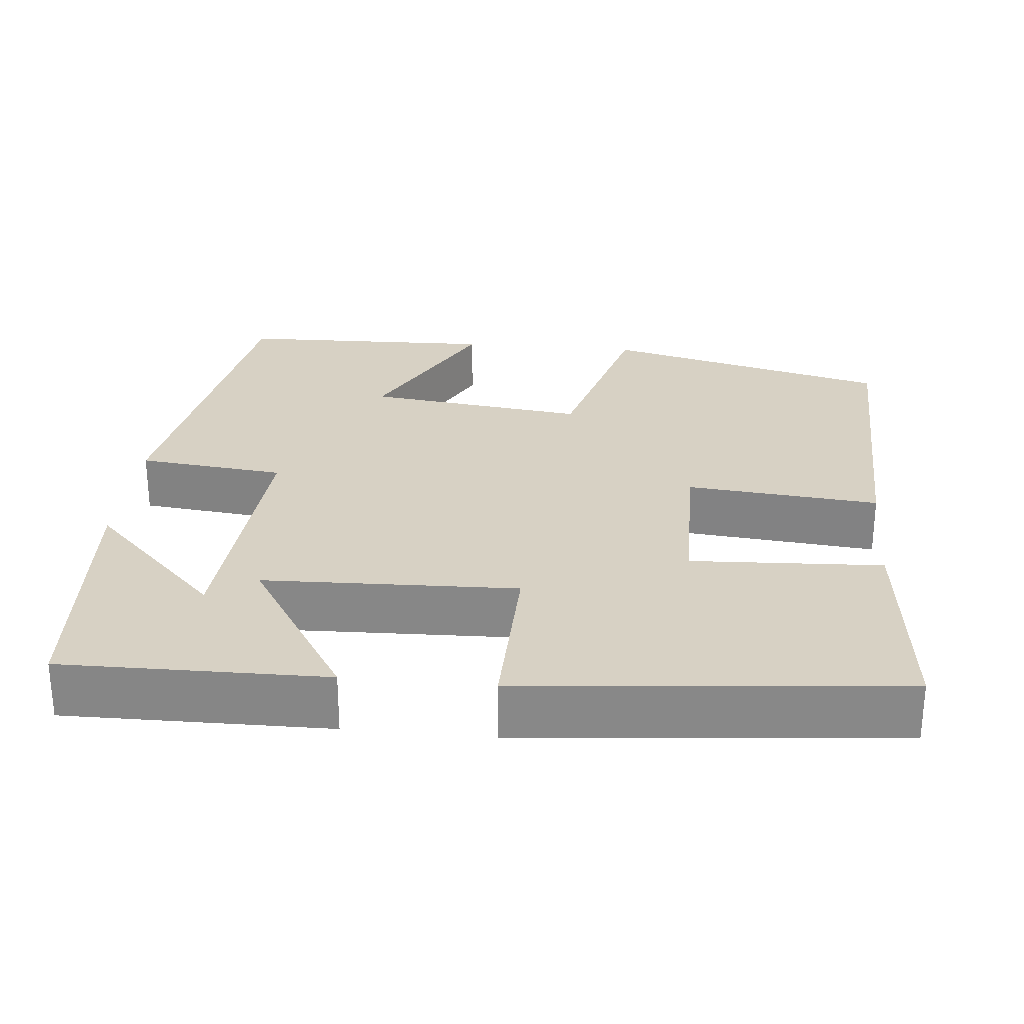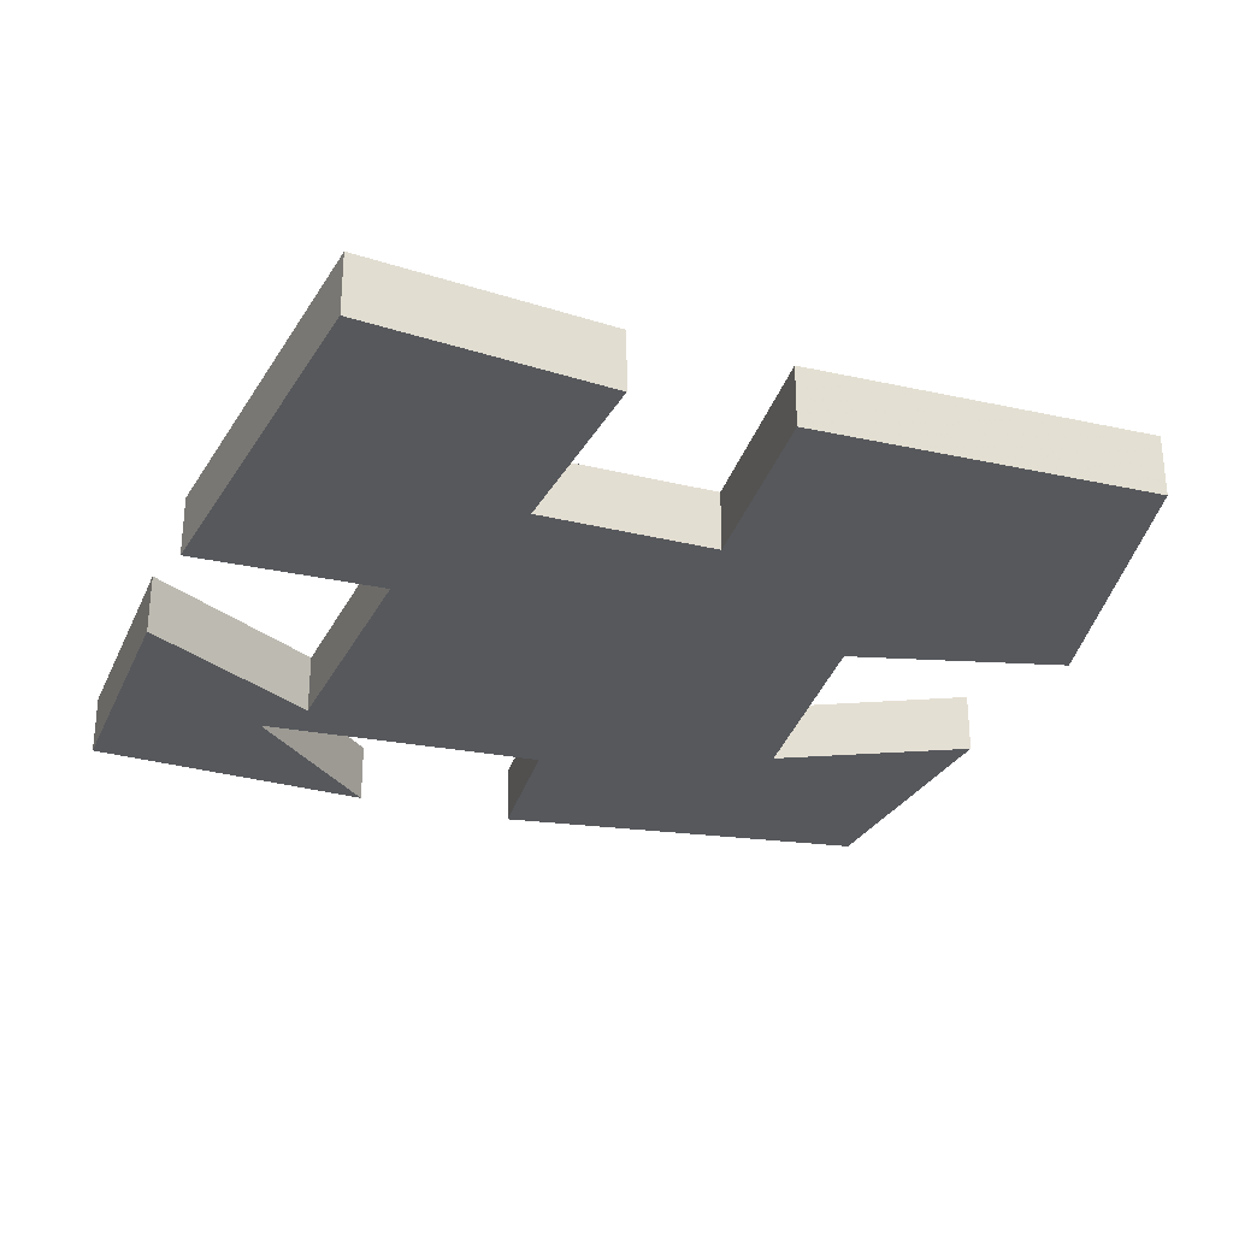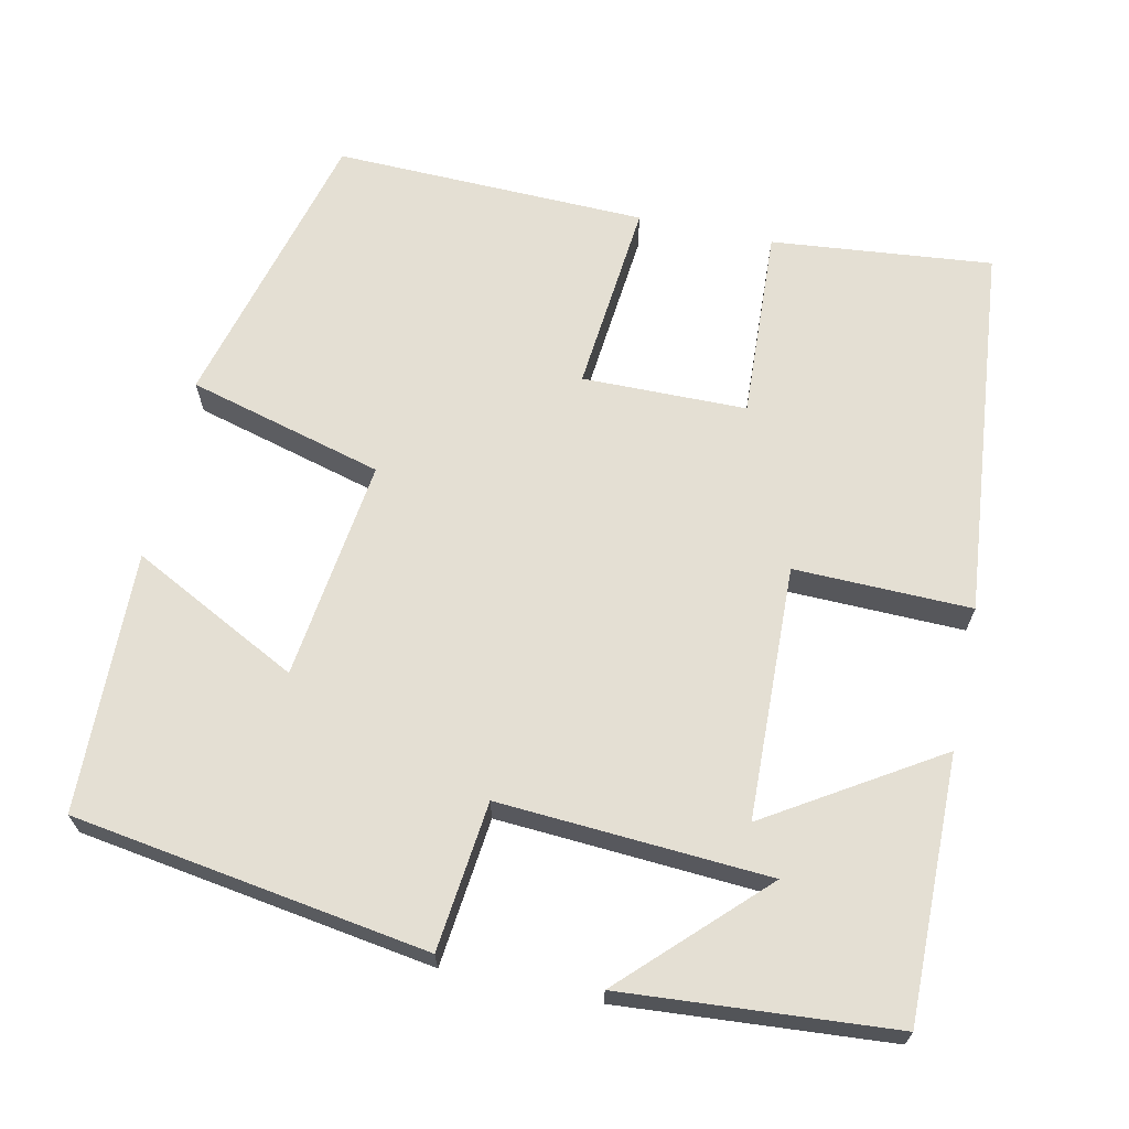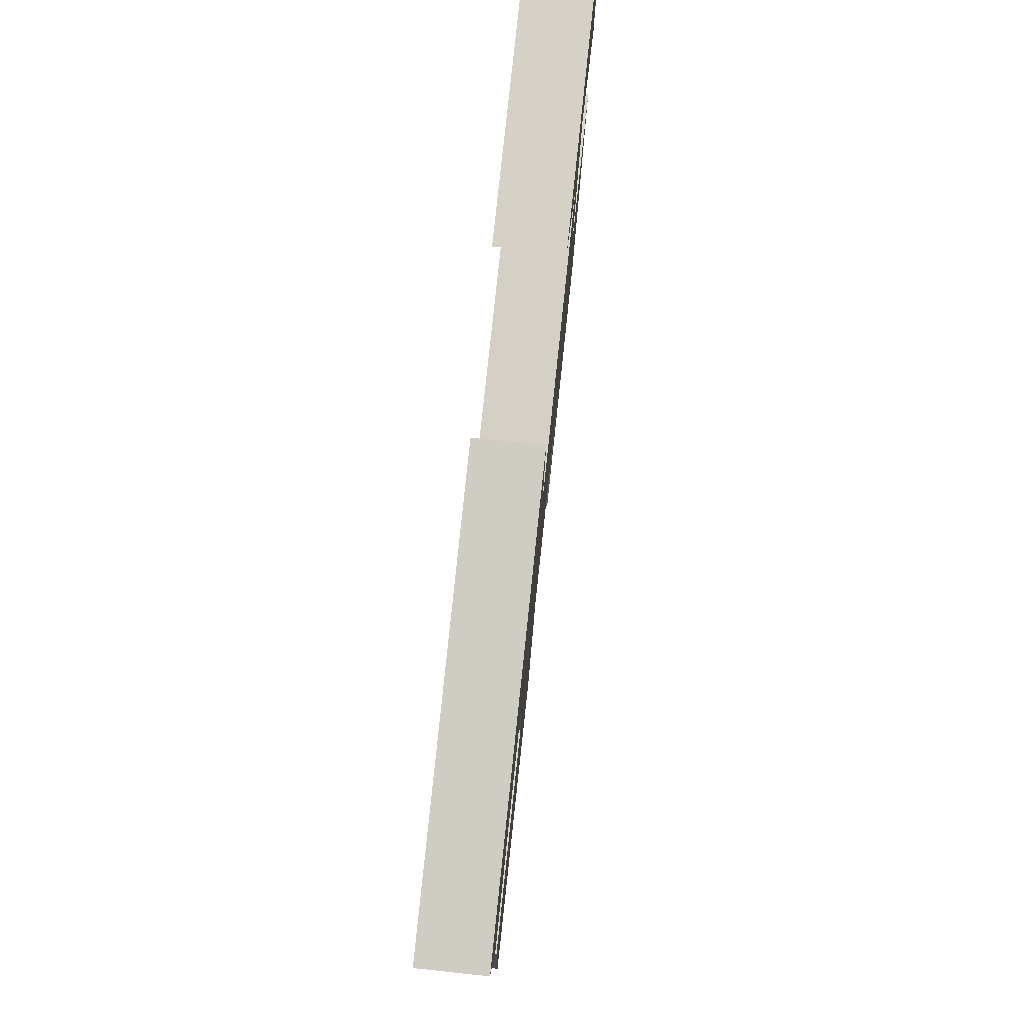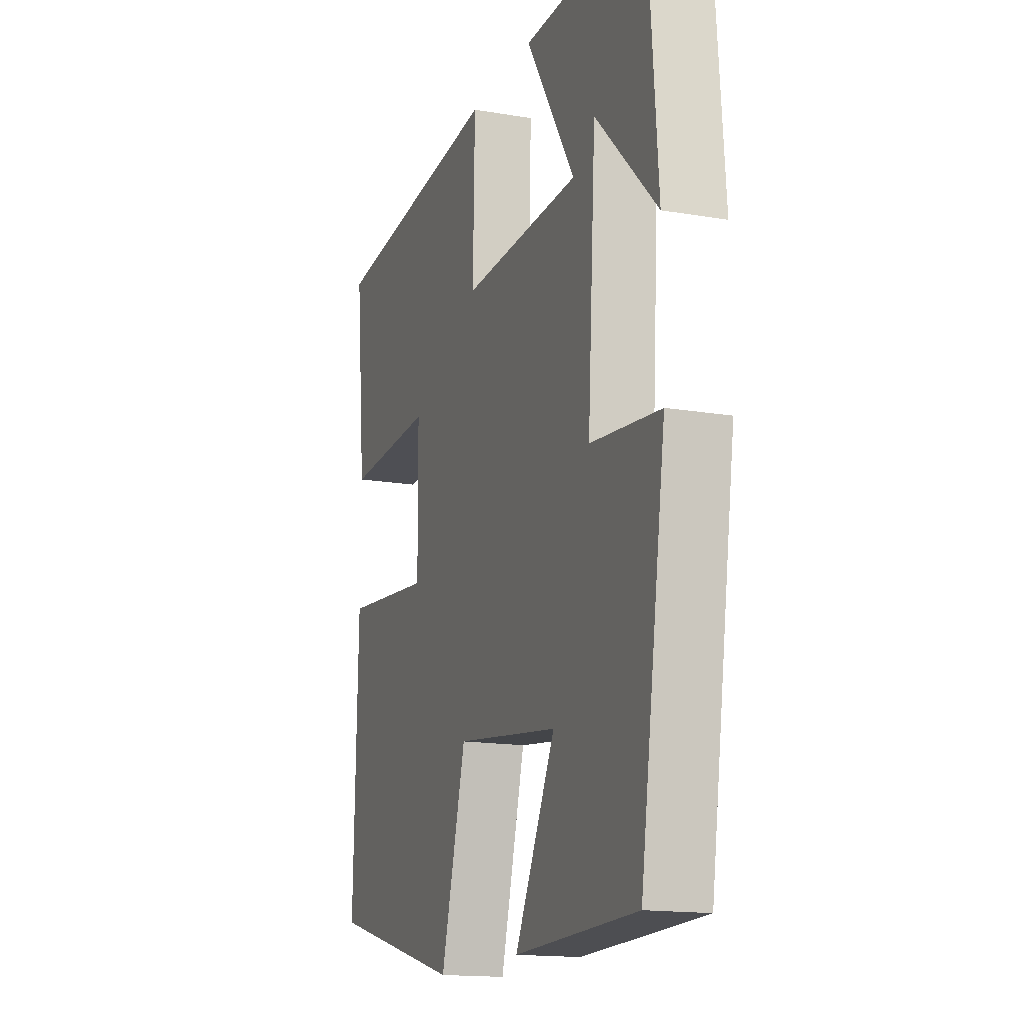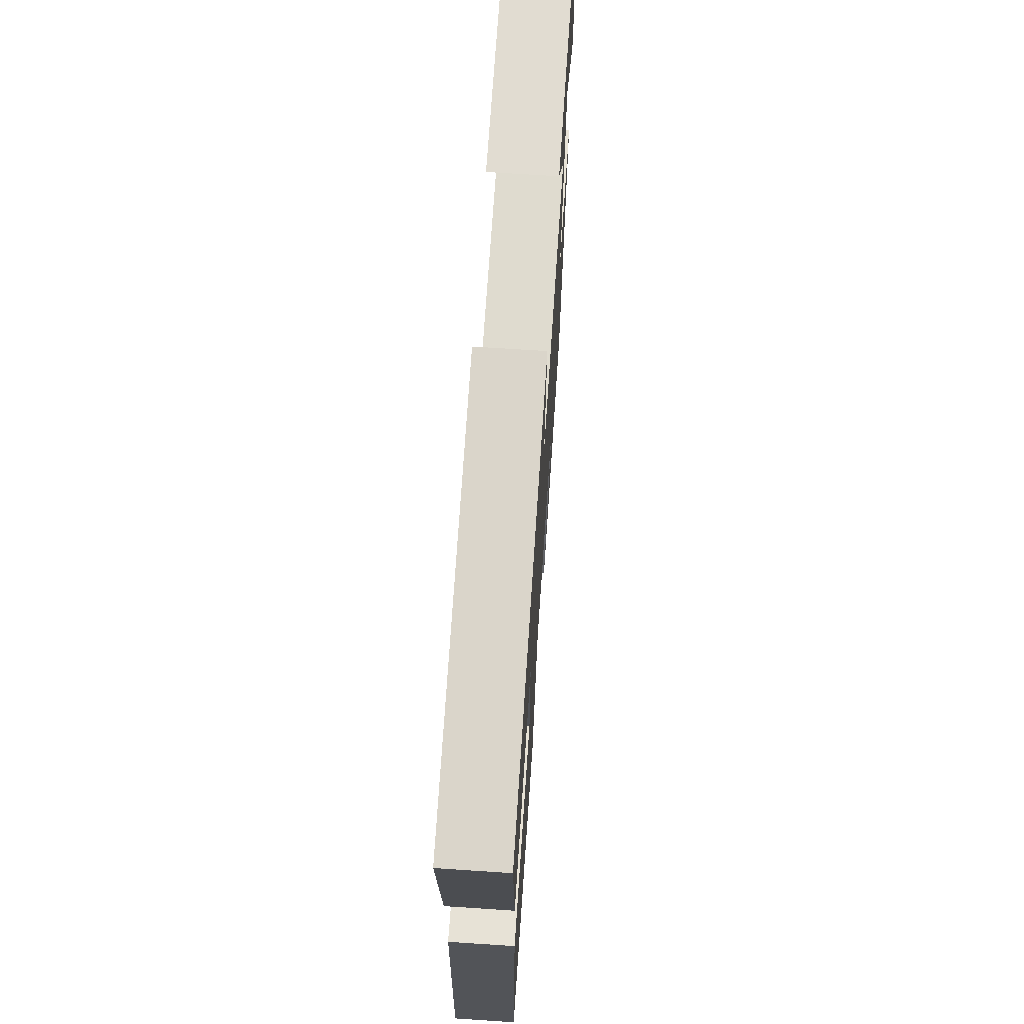
<metadata>
{"format":"obj","ext":"obj","renderer":"f3d","projection":"perspective","resolution":1024,"background":"white","views":[{"elev":27.1,"azim":5.5,"up":"+Y"},{"elev":-27.9,"azim":69.7,"up":"+Y"},{"elev":66.5,"azim":-77.9,"up":"+Y"},{"elev":78.9,"azim":96.1,"up":"+Z"},{"elev":-15.7,"azim":-109.7,"up":"+Z"},{"elev":68.7,"azim":93.8,"up":"+Z"}]}
</metadata>
<code>
v -0.474 0.07 0.503
v -0.138 0.07 0.5
v -0.273 0.07 0.284
v 0.051 0.07 0.274
v 0.046 0.07 0.5
v 0.528 0.07 0.454
v 0.5 0.07 0.171
v 0.255 0.07 0.183
v 0.253 0.07 -0.027
v 0.5 0.07 -0.003
v 0.511 0.07 -0.404
v 0.143 0.07 -0.5
v 0.075 0.07 -0.25
v -0.207 0.07 -0.286
v -0.097 0.07 -0.5
v -0.43 0.07 -0.491
v -0.5 0.07 -0.038
v -0.311 0.07 -0.017
v -0.333 0.07 0.327
v -0.5 0.07 0.158
v -0.474 0 0.503
v -0.138 0 0.5
v -0.273 0 0.284
v 0.051 0 0.274
v 0.046 0 0.5
v 0.528 0 0.454
v 0.5 0 0.171
v 0.255 0 0.183
v 0.253 0 -0.027
v 0.5 0 -0.003
v 0.511 0 -0.404
v 0.143 0 -0.5
v 0.075 0 -0.25
v -0.207 0 -0.286
v -0.097 0 -0.5
v -0.43 0 -0.491
v -0.5 0 -0.038
v -0.311 0 -0.017
v -0.333 0 0.327
v -0.5 0 0.158
f 19 20 1
f 16 17 18
f 14 15 16
f 14 16 18
f 13 14 18 19
f 11 12 13
f 10 11 13
f 9 10 13
f 8 9 13
f 6 7 8
f 5 6 8
f 4 5 8
f 3 4 8 13
f 19 1 2 3
f 3 13 19
f 21 40 39
f 38 37 36
f 36 35 34
f 38 36 34
f 39 38 34 33
f 33 32 31
f 33 31 30
f 33 30 29
f 33 29 28
f 28 27 26
f 28 26 25
f 28 25 24
f 33 28 24 23
f 23 22 21 39
f 39 33 23
f 1 21 22 2
f 2 22 23 3
f 3 23 24 4
f 4 24 25 5
f 5 25 26 6
f 6 26 27 7
f 7 27 28 8
f 8 28 29 9
f 9 29 30 10
f 10 30 31 11
f 11 31 32 12
f 12 32 33 13
f 13 33 34 14
f 14 34 35 15
f 15 35 36 16
f 16 36 37 17
f 17 37 38 18
f 18 38 39 19
f 19 39 40 20
f 20 40 21 1

</code>
